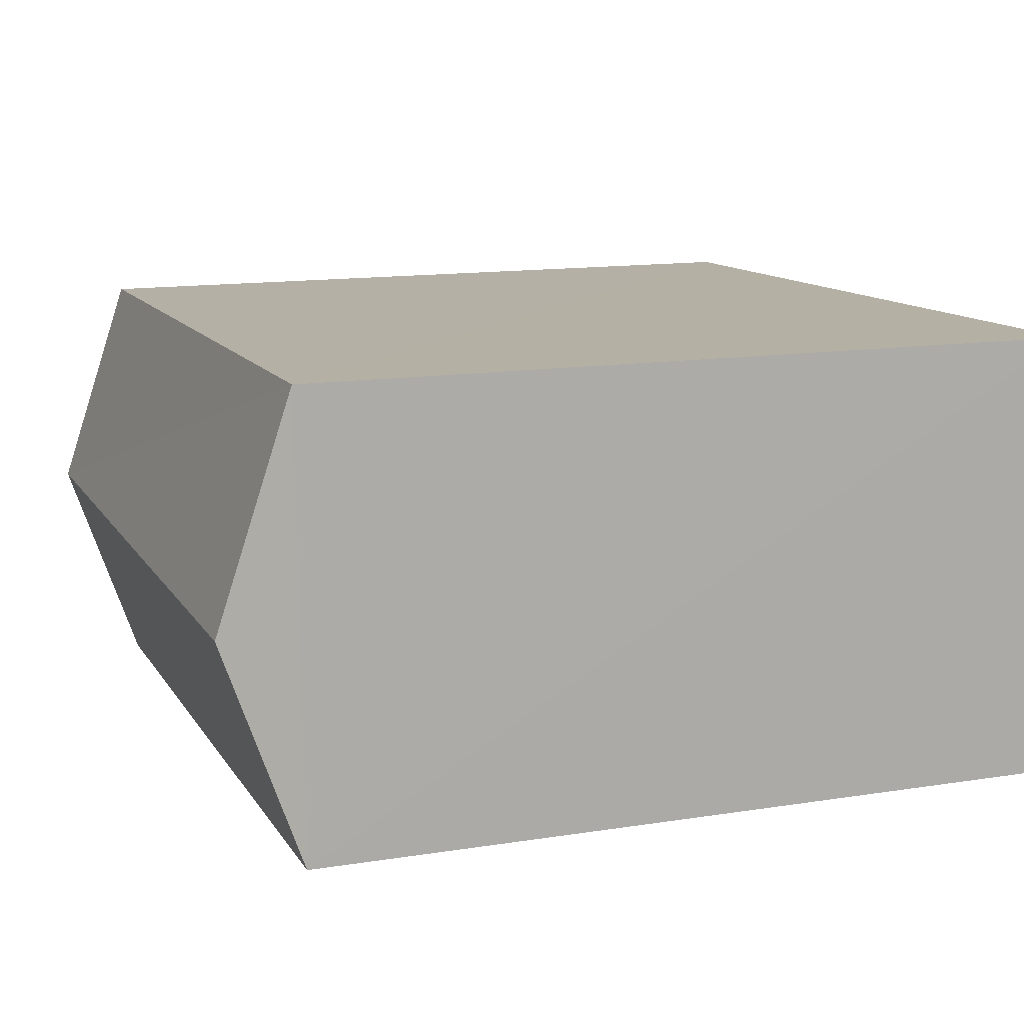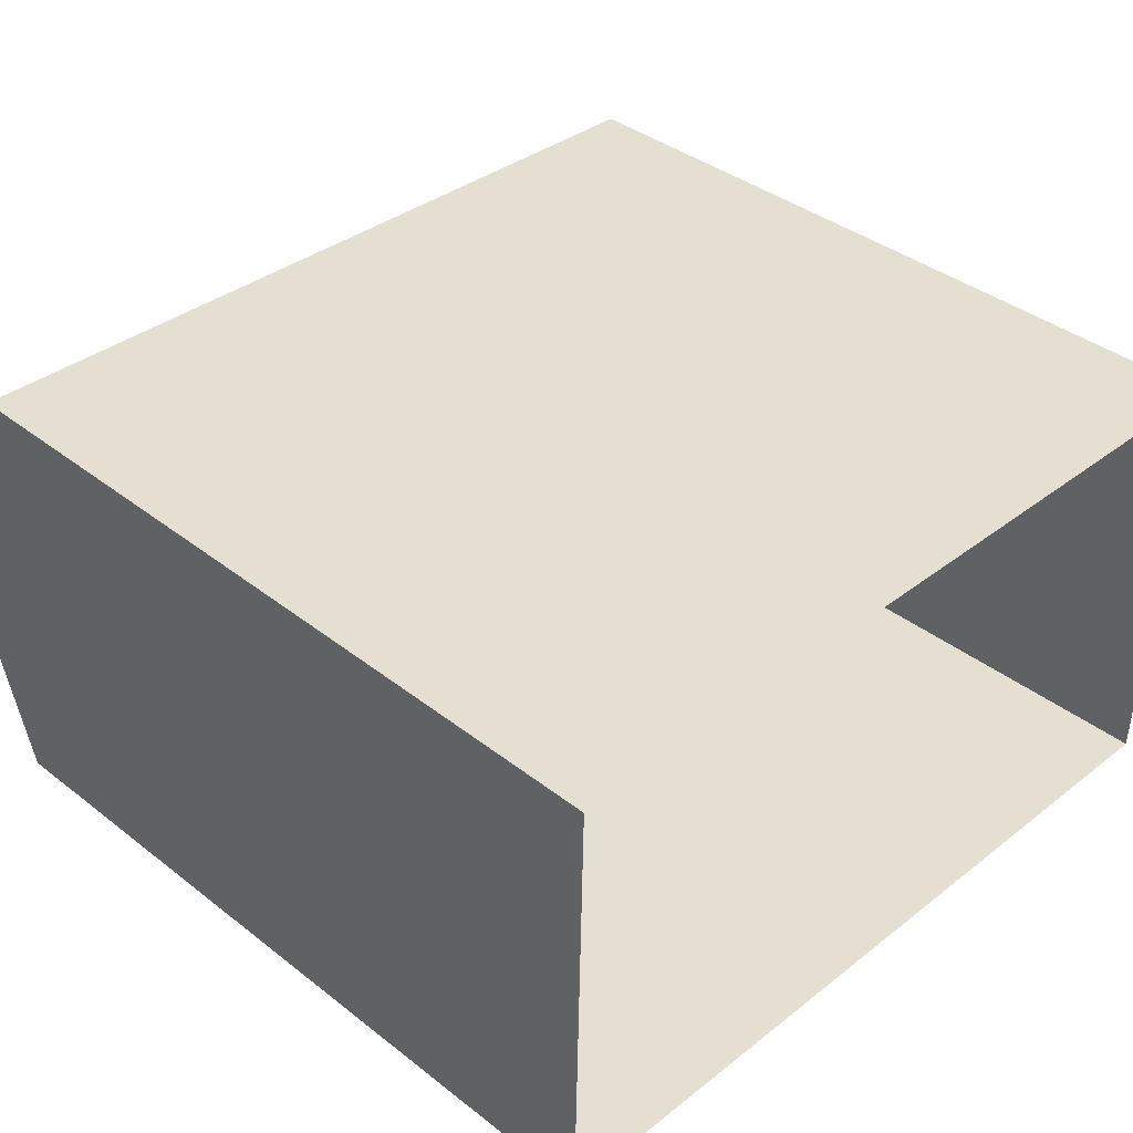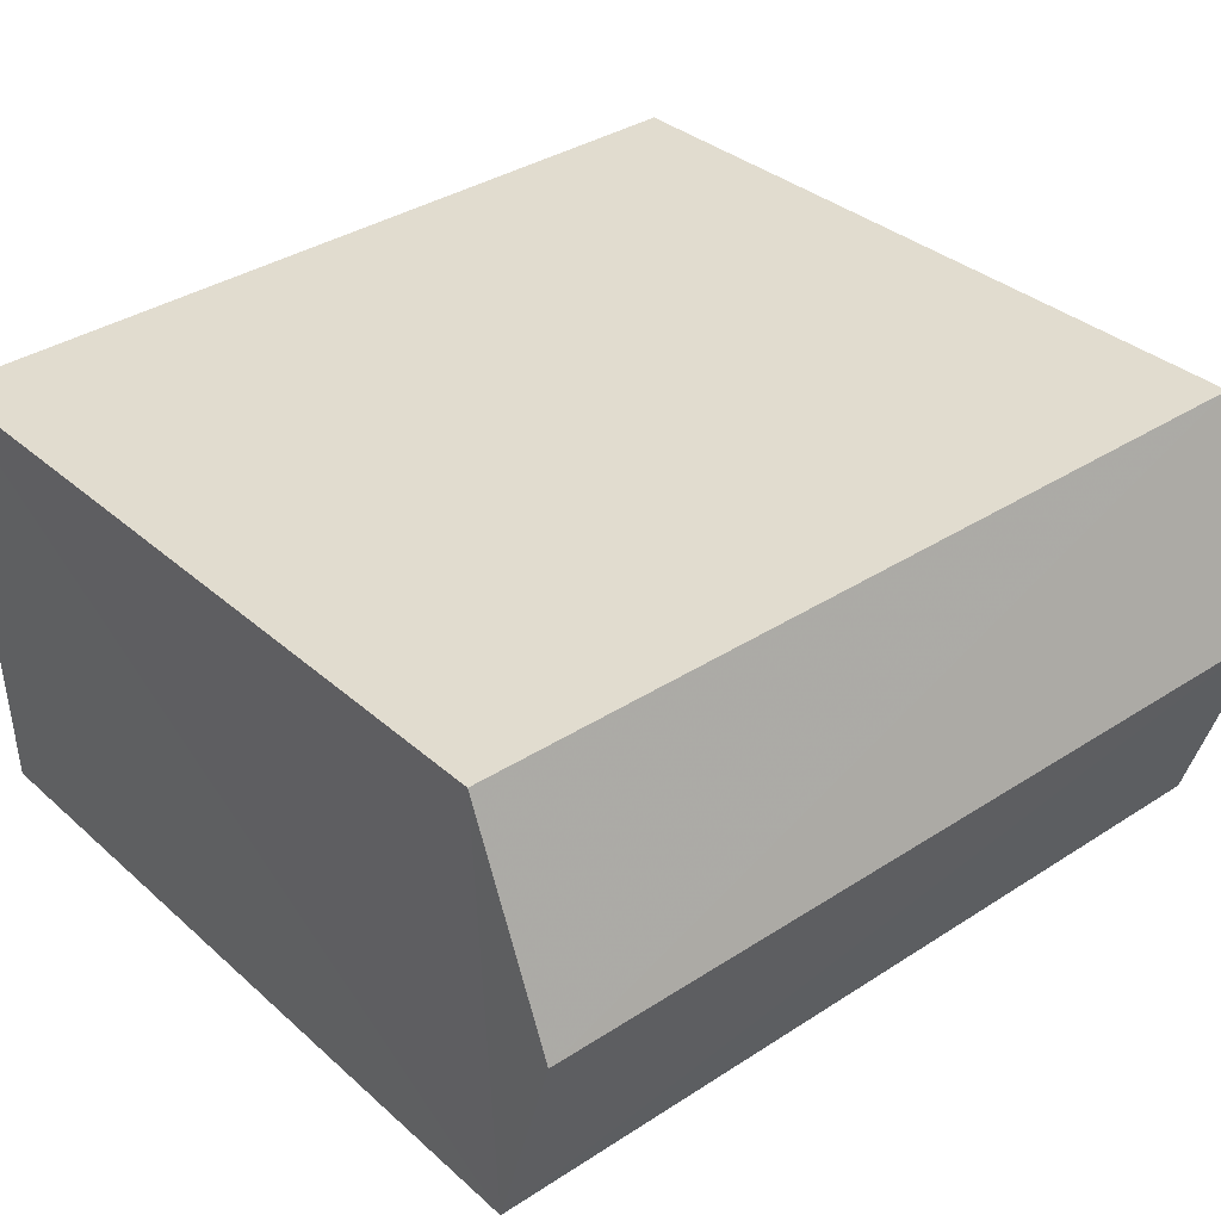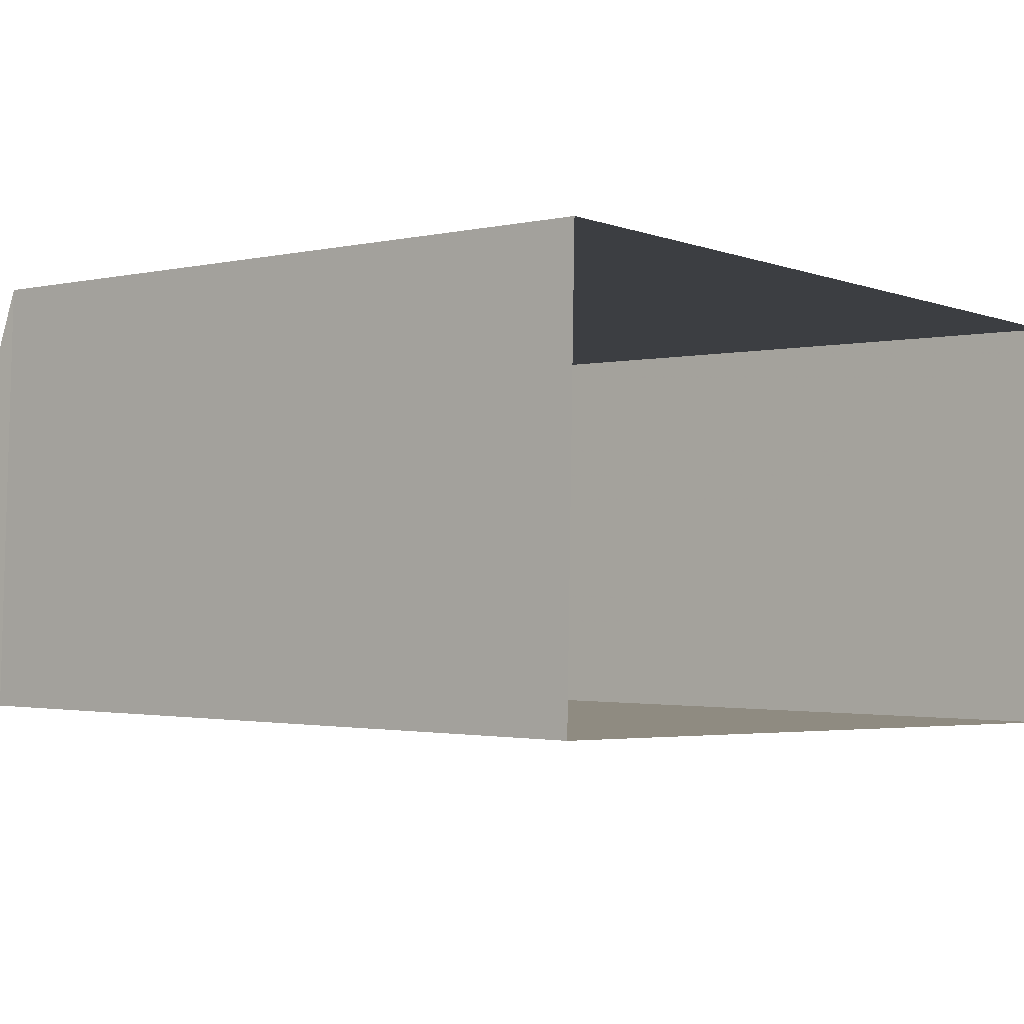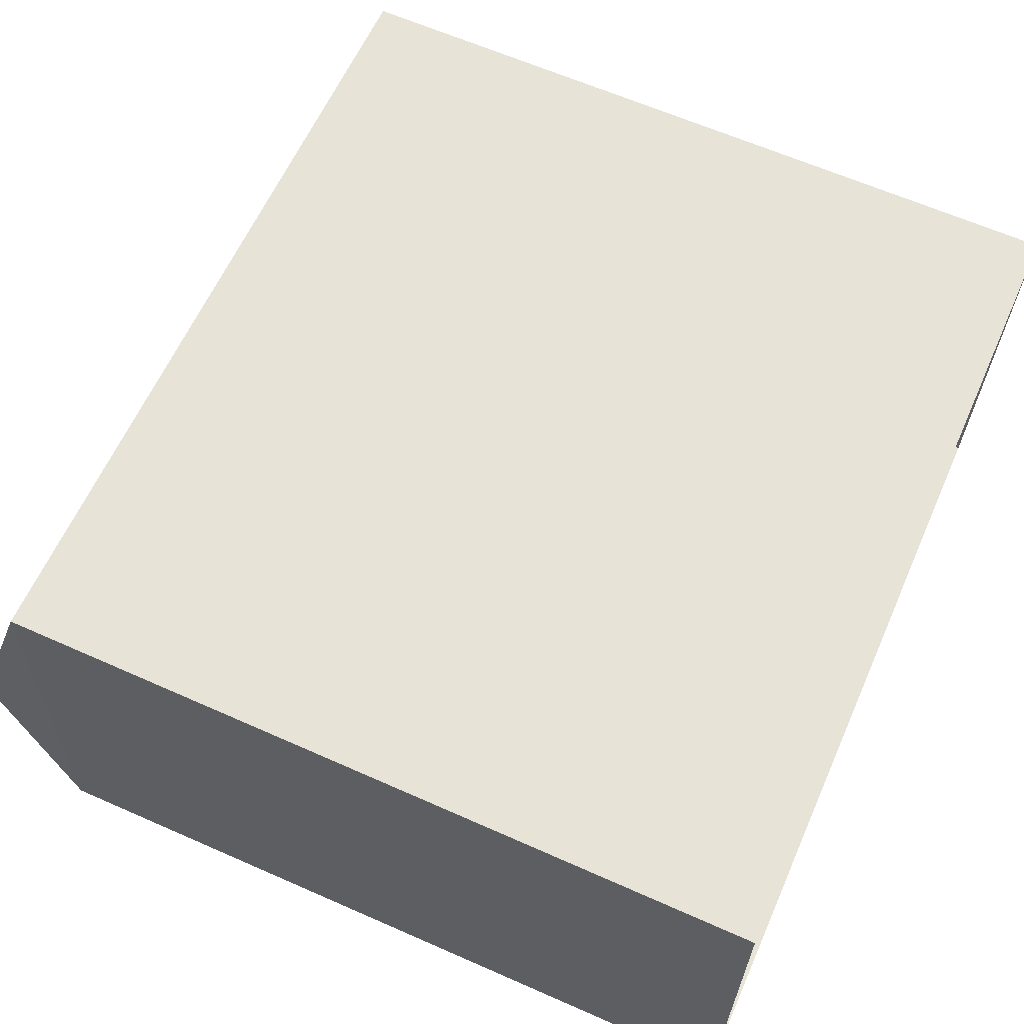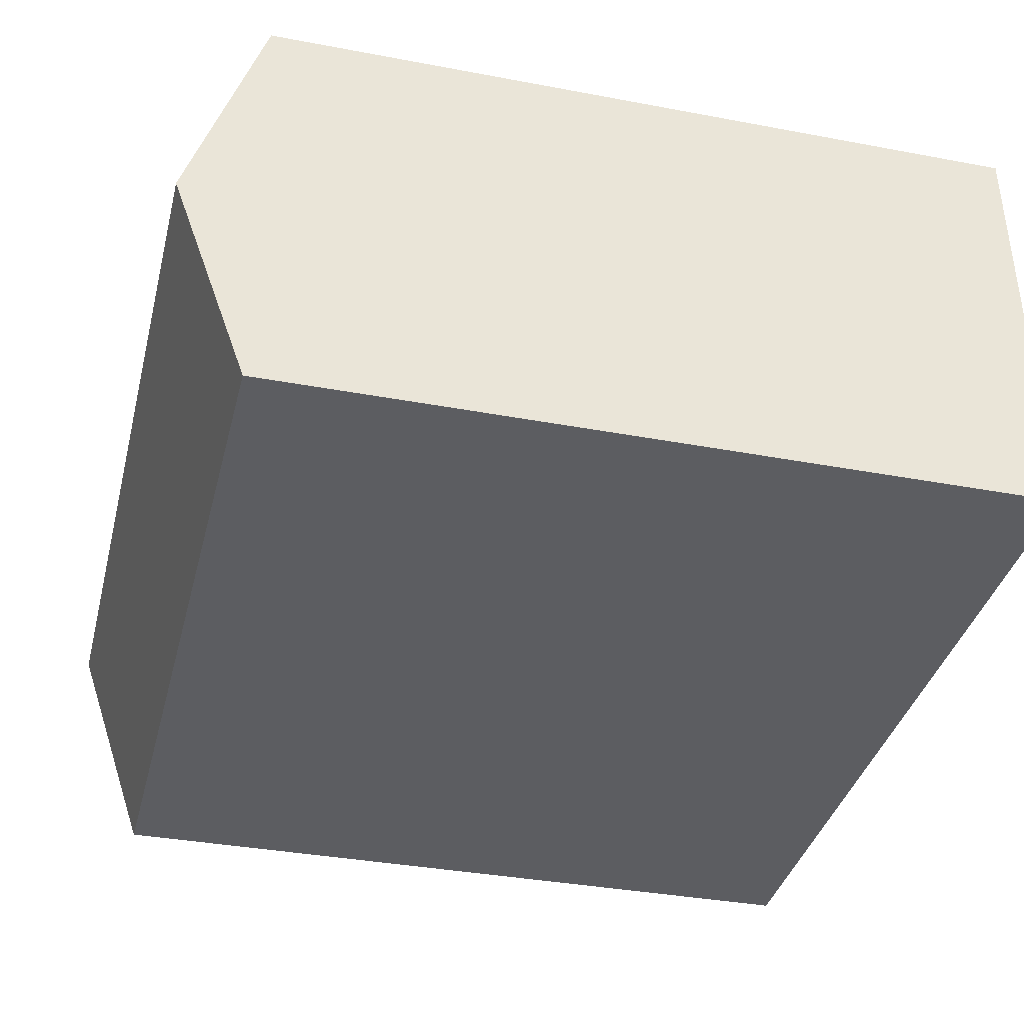
<metadata>
{"format":"obj","ext":"obj","renderer":"f3d","projection":"perspective","resolution":1024,"background":"white","views":[{"elev":13.6,"azim":70.4,"up":"+Y"},{"elev":38.4,"azim":134.3,"up":"+Y"},{"elev":33.7,"azim":-39.9,"up":"+Y"},{"elev":-1.5,"azim":130.2,"up":"+Y"},{"elev":63.7,"azim":113.9,"up":"+Y"},{"elev":-35.4,"azim":76.0,"up":"+Y"}]}
</metadata>
<code>
v -3.726e+05 -1.052e+05 24.48
v -3.726e+05 -1.052e+05 24.48
v -3.726e+05 -1.052e+05 24.48
v -3.726e+05 -1.052e+05 24.48
v -3.726e+05 -1.052e+05 31.11
v -3.726e+05 -1.052e+05 31.11
v -3.726e+05 -1.052e+05 31.76
v -3.726e+05 -1.052e+05 31.76
v -3.726e+05 -1.052e+05 31.11
v -3.726e+05 -1.052e+05 31.11
f 1 2 3
f 1 4 2
f 5 6 7
f 8 5 7
f 9 10 8
f 7 9 8
f 6 1 3
f 6 5 1
f 3 2 6
f 6 9 7
f 6 2 9
f 9 2 4
f 10 9 4
f 10 4 5
f 10 5 8
f 4 1 5

</code>
